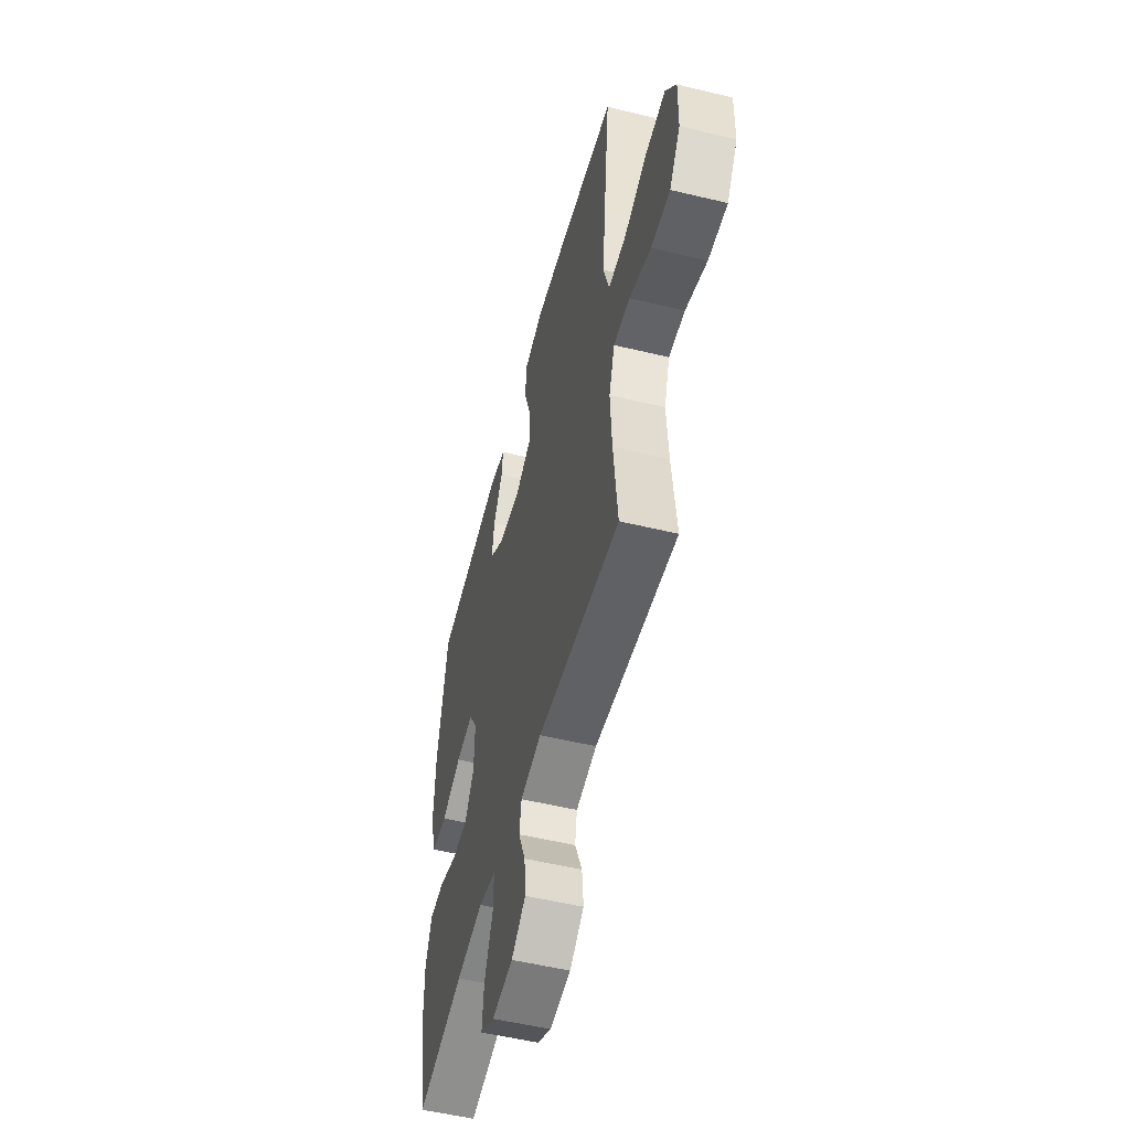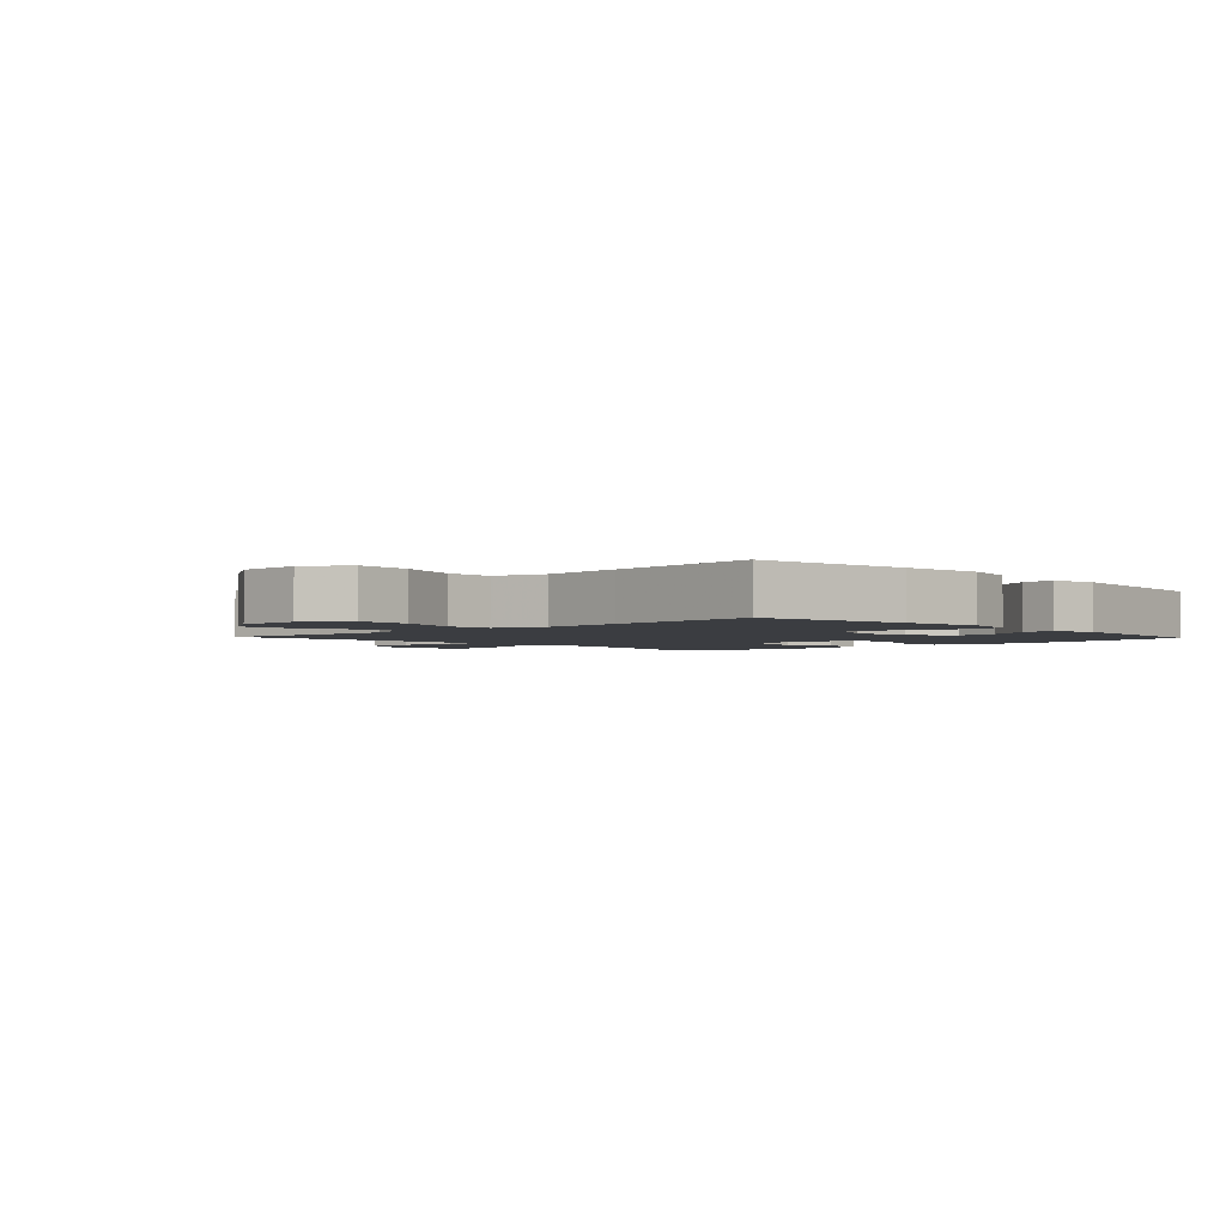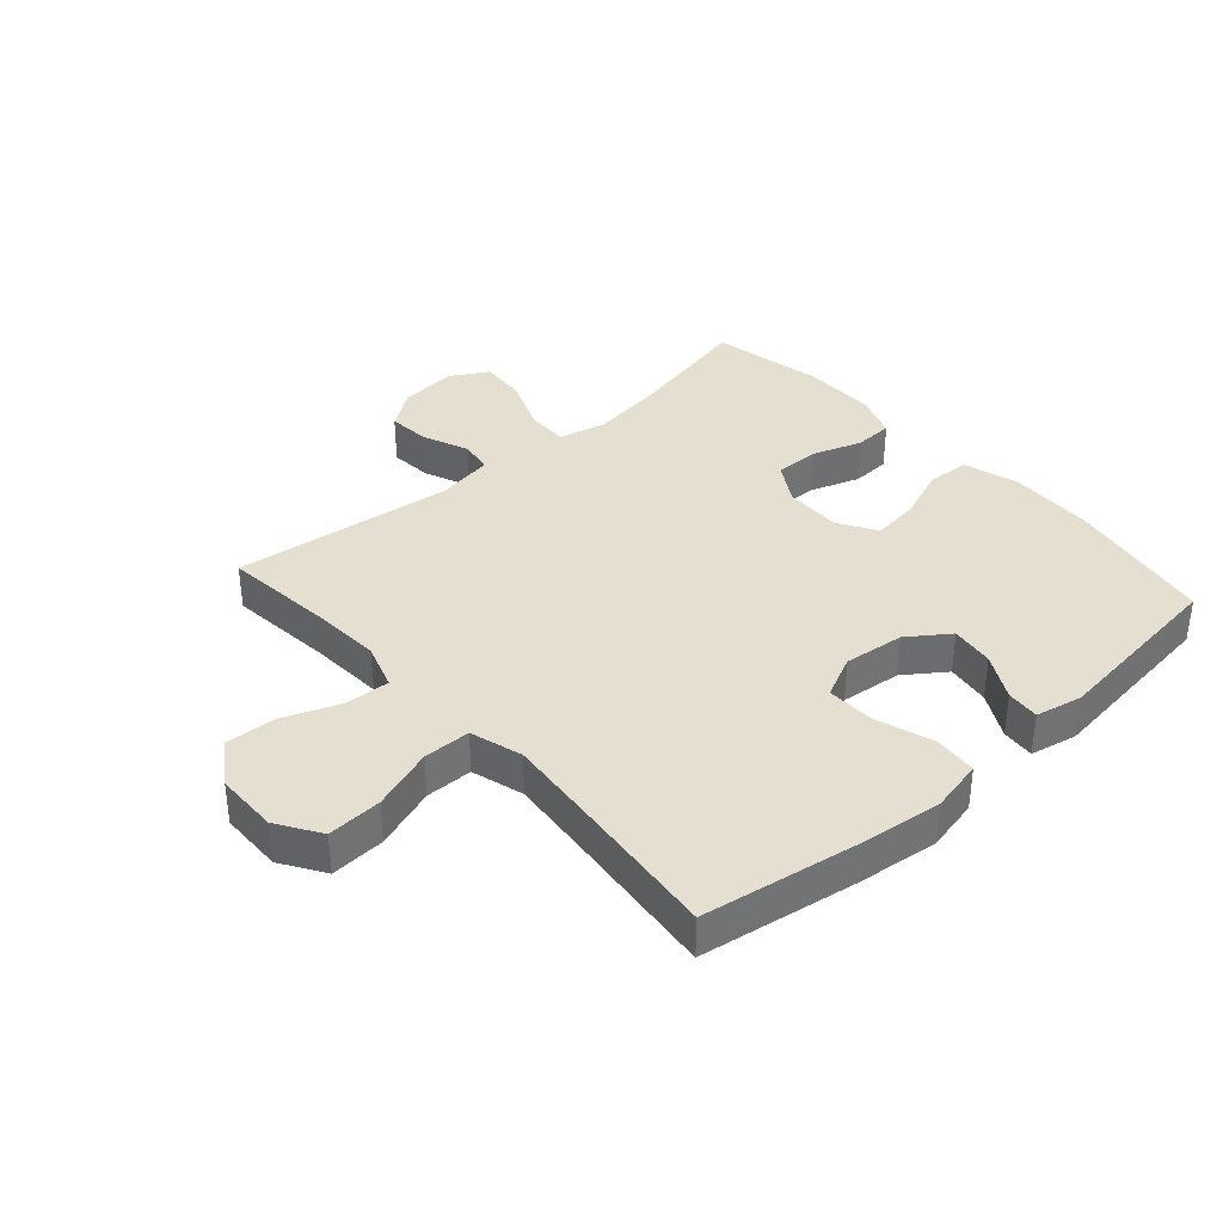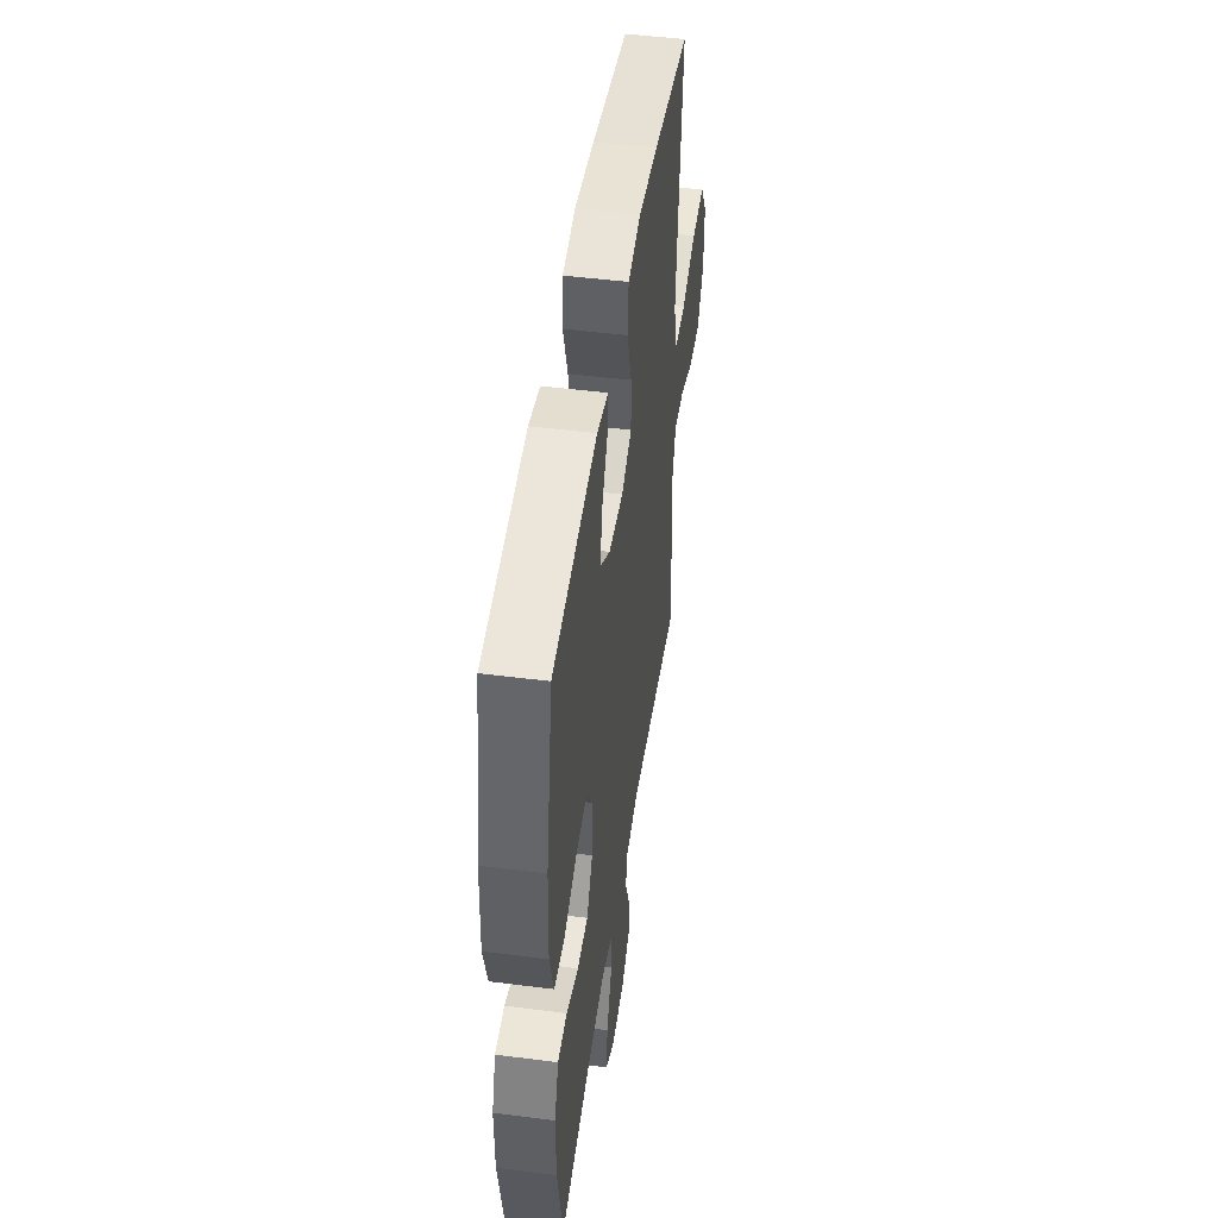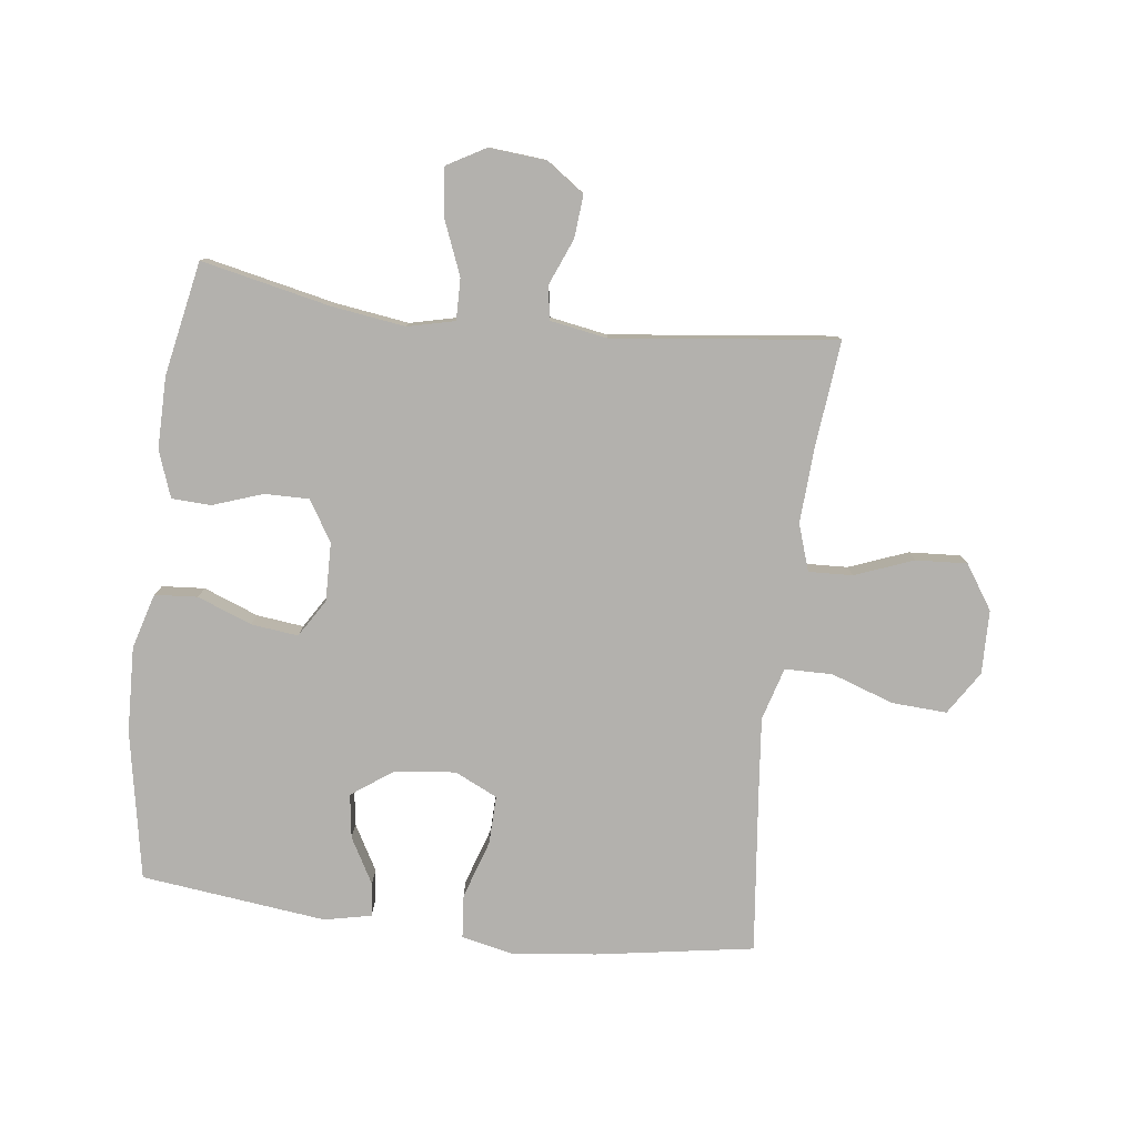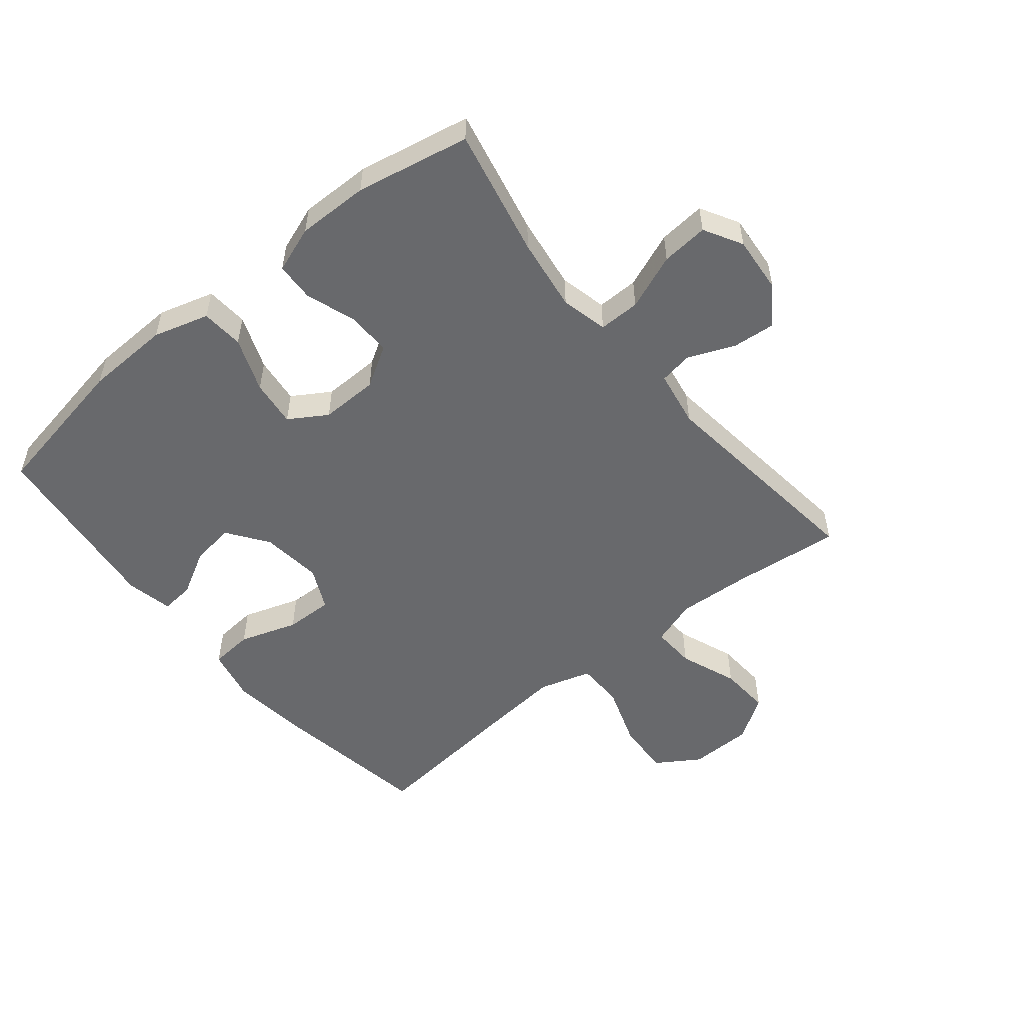
<metadata>
{"format":"obj","ext":"obj","renderer":"f3d","projection":"perspective","resolution":1024,"background":"white","views":[{"elev":-53.2,"azim":-104.5,"up":"+Z"},{"elev":-2.5,"azim":-46.8,"up":"+Y"},{"elev":36.7,"azim":-41.6,"up":"+Y"},{"elev":47.7,"azim":98.2,"up":"+Z"},{"elev":-79.3,"azim":173.0,"up":"+Y"},{"elev":-52.7,"azim":129.2,"up":"+Y"}]}
</metadata>
<code>
v -0.5 0.07 0.5
v -0.246 0.07 0.541
v -0.113 0.07 0.557
v -0.026 0.07 0.538
v -0.02 0.07 0.468
v -0.051 0.07 0.374
v -0.053 0.07 0.296
v 0.016 0.07 0.263
v 0.115 0.07 0.274
v 0.181 0.07 0.321
v 0.171 0.07 0.392
v 0.13 0.07 0.466
v 0.125 0.07 0.52
v 0.201 0.07 0.536
v 0.5 0.07 0.5
v 0.544 0.07 0.26
v 0.549 0.07 0.122
v 0.523 0.07 0.032
v 0.454 0.07 0.027
v 0.366 0.07 0.061
v 0.29 0.07 0.07
v 0.252 0.07 0.009
v 0.254 0.07 -0.085
v 0.294 0.07 -0.151
v 0.366 0.07 -0.15
v 0.447 0.07 -0.122
v 0.51 0.07 -0.125
v 0.537 0.07 -0.2
v 0.536 0.07 -0.316
v 0.5 0.07 -0.5
v 0.292 0.07 -0.455
v 0.173 0.07 -0.438
v 0.097 0.07 -0.456
v 0.098 0.07 -0.523
v 0.134 0.07 -0.613
v 0.141 0.07 -0.689
v 0.079 0.07 -0.724
v -0.013 0.07 -0.716
v -0.075 0.07 -0.672
v -0.069 0.07 -0.603
v -0.038 0.07 -0.528
v -0.047 0.07 -0.474
v -0.139 0.07 -0.458
v -0.5 0.07 -0.5
v -0.482 0.07 -0.327
v -0.475 0.07 -0.206
v -0.5 0.07 -0.131
v -0.571 0.07 -0.134
v -0.665 0.07 -0.17
v -0.748 0.07 -0.175
v -0.795 0.07 -0.104
v -0.797 0.07 -0.001
v -0.752 0.07 0.069
v -0.663 0.07 0.064
v -0.562 0.07 0.029
v -0.485 0.07 0.03
v -0.46 0.07 0.115
v -0.473 0.07 0.248
v -0.5 0 0.5
v -0.246 0 0.541
v -0.113 0 0.557
v -0.026 0 0.538
v -0.02 0 0.468
v -0.051 0 0.374
v -0.053 0 0.296
v 0.016 0 0.263
v 0.115 0 0.274
v 0.181 0 0.321
v 0.171 0 0.392
v 0.13 0 0.466
v 0.125 0 0.52
v 0.201 0 0.536
v 0.5 0 0.5
v 0.544 0 0.26
v 0.549 0 0.122
v 0.523 0 0.032
v 0.454 0 0.027
v 0.366 0 0.061
v 0.29 0 0.07
v 0.252 0 0.009
v 0.254 0 -0.085
v 0.294 0 -0.151
v 0.366 0 -0.15
v 0.447 0 -0.122
v 0.51 0 -0.125
v 0.537 0 -0.2
v 0.536 0 -0.316
v 0.5 0 -0.5
v 0.292 0 -0.455
v 0.173 0 -0.438
v 0.097 0 -0.456
v 0.098 0 -0.523
v 0.134 0 -0.613
v 0.141 0 -0.689
v 0.079 0 -0.724
v -0.013 0 -0.716
v -0.075 0 -0.672
v -0.069 0 -0.603
v -0.038 0 -0.528
v -0.047 0 -0.474
v -0.139 0 -0.458
v -0.5 0 -0.5
v -0.482 0 -0.327
v -0.475 0 -0.206
v -0.5 0 -0.131
v -0.571 0 -0.134
v -0.665 0 -0.17
v -0.748 0 -0.175
v -0.795 0 -0.104
v -0.797 0 -0.001
v -0.752 0 0.069
v -0.663 0 0.064
v -0.562 0 0.029
v -0.485 0 0.03
v -0.46 0 0.115
v -0.473 0 0.248
f 53 54 55
f 52 53 55
f 51 52 55
f 50 51 55
f 49 50 55
f 48 49 55
f 47 48 55 56
f 46 47 56 57
f 43 44 45
f 42 43 45 46
f 39 40 41
f 38 39 41
f 37 38 41
f 36 37 41
f 35 36 41
f 34 35 41
f 33 34 41 42
f 42 46 57
f 33 42 57
f 32 33 57
f 29 30 31
f 28 29 31
f 27 28 31
f 26 27 31
f 25 26 31
f 24 25 31 32
f 18 19 20
f 17 18 20
f 16 17 20
f 15 16 20
f 14 15 20
f 13 14 20
f 12 13 20
f 11 12 20
f 10 11 20 21
f 9 10 21 22
f 4 5 6
f 3 4 6
f 2 3 6
f 1 2 6
f 58 1 6
f 58 6 7
f 58 7 8
f 57 58 8
f 32 57 8
f 24 32 8
f 23 24 8
f 8 9 22 23
f 113 112 111
f 113 111 110
f 113 110 109
f 113 109 108
f 113 108 107
f 113 107 106
f 114 113 106 105
f 115 114 105 104
f 103 102 101
f 104 103 101 100
f 99 98 97
f 99 97 96
f 99 96 95
f 99 95 94
f 99 94 93
f 99 93 92
f 100 99 92 91
f 115 104 100
f 115 100 91
f 115 91 90
f 89 88 87
f 89 87 86
f 89 86 85
f 89 85 84
f 89 84 83
f 90 89 83 82
f 78 77 76
f 78 76 75
f 78 75 74
f 78 74 73
f 78 73 72
f 78 72 71
f 78 71 70
f 78 70 69
f 79 78 69 68
f 80 79 68 67
f 64 63 62
f 64 62 61
f 64 61 60
f 64 60 59
f 64 59 116
f 65 64 116
f 66 65 116
f 66 116 115
f 66 115 90
f 66 90 82
f 66 82 81
f 81 80 67 66
f 1 59 60 2
f 2 60 61 3
f 3 61 62 4
f 4 62 63 5
f 5 63 64 6
f 6 64 65 7
f 7 65 66 8
f 8 66 67 9
f 9 67 68 10
f 10 68 69 11
f 11 69 70 12
f 12 70 71 13
f 13 71 72 14
f 14 72 73 15
f 15 73 74 16
f 16 74 75 17
f 17 75 76 18
f 18 76 77 19
f 19 77 78 20
f 20 78 79 21
f 21 79 80 22
f 22 80 81 23
f 23 81 82 24
f 24 82 83 25
f 25 83 84 26
f 26 84 85 27
f 27 85 86 28
f 28 86 87 29
f 29 87 88 30
f 30 88 89 31
f 31 89 90 32
f 32 90 91 33
f 33 91 92 34
f 34 92 93 35
f 35 93 94 36
f 36 94 95 37
f 37 95 96 38
f 38 96 97 39
f 39 97 98 40
f 40 98 99 41
f 41 99 100 42
f 42 100 101 43
f 43 101 102 44
f 44 102 103 45
f 45 103 104 46
f 46 104 105 47
f 47 105 106 48
f 48 106 107 49
f 49 107 108 50
f 50 108 109 51
f 51 109 110 52
f 52 110 111 53
f 53 111 112 54
f 54 112 113 55
f 55 113 114 56
f 56 114 115 57
f 57 115 116 58
f 58 116 59 1

</code>
